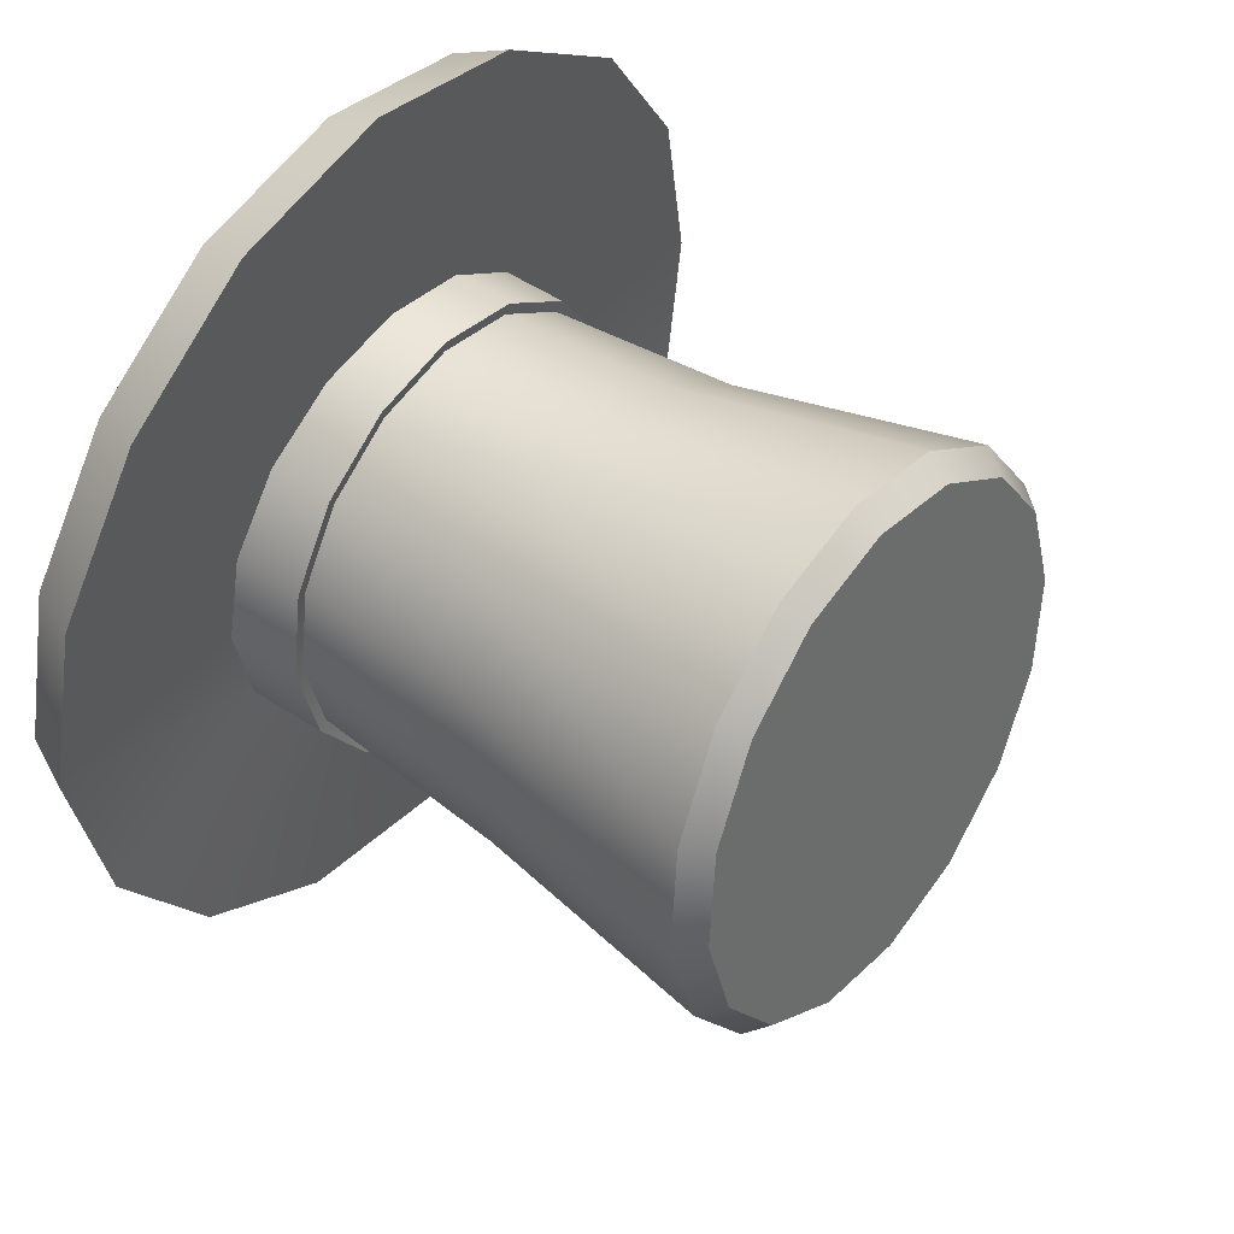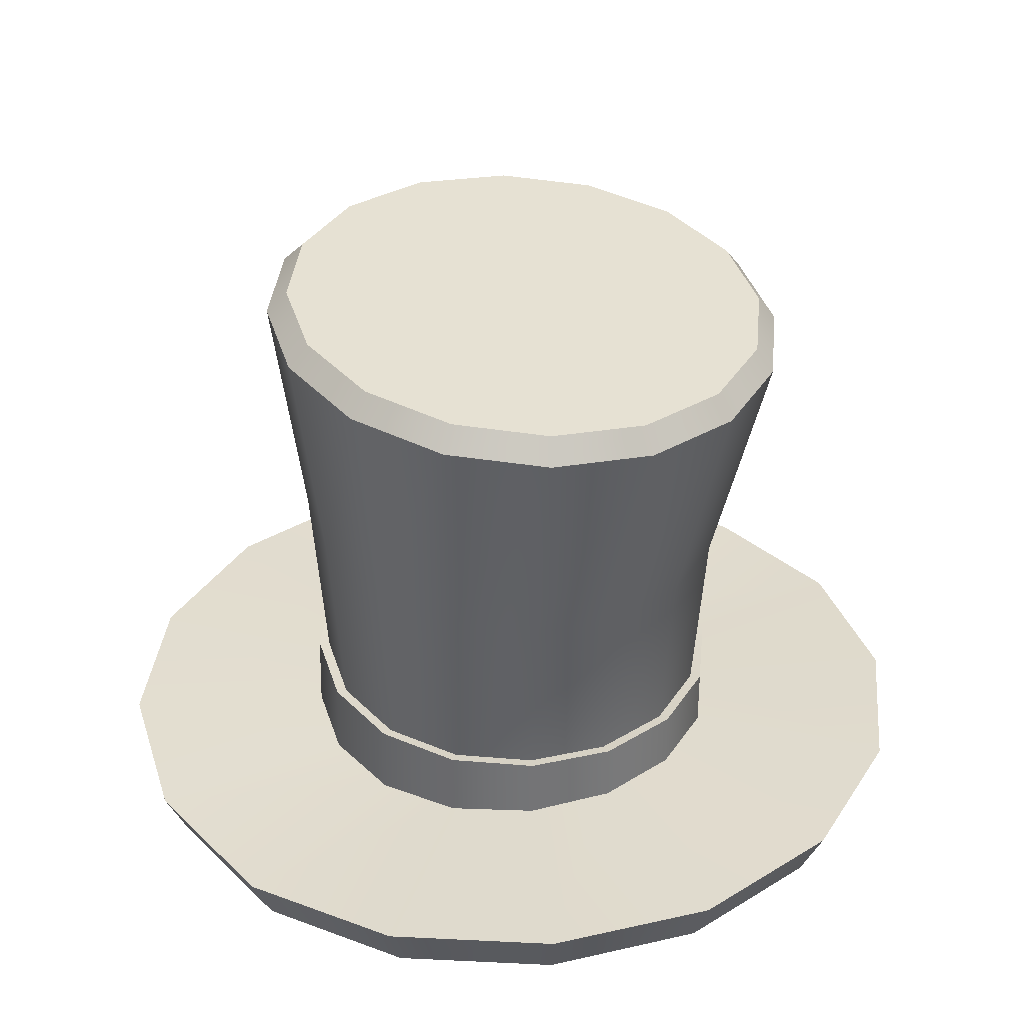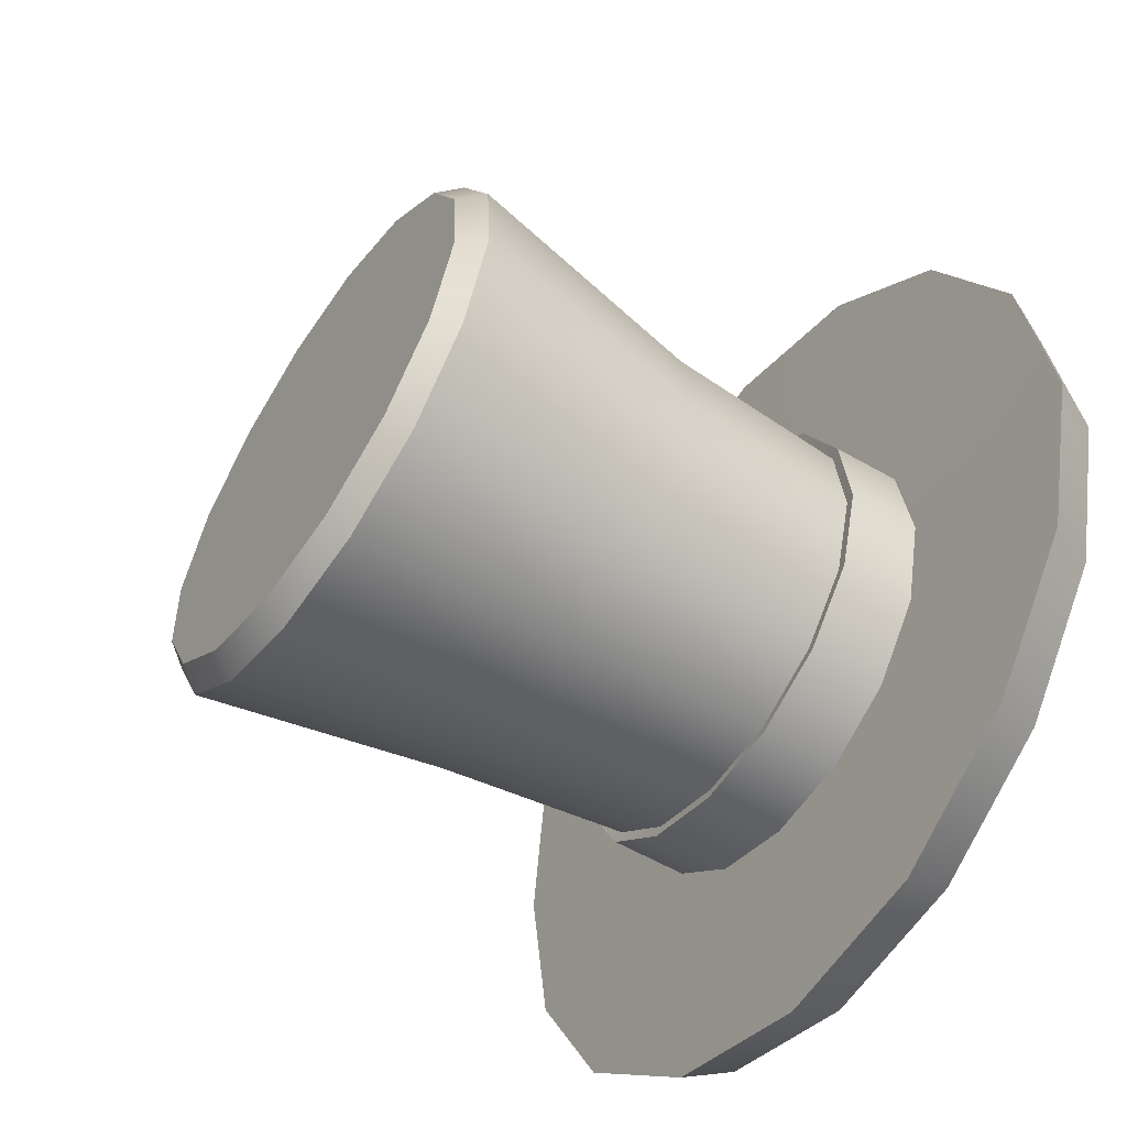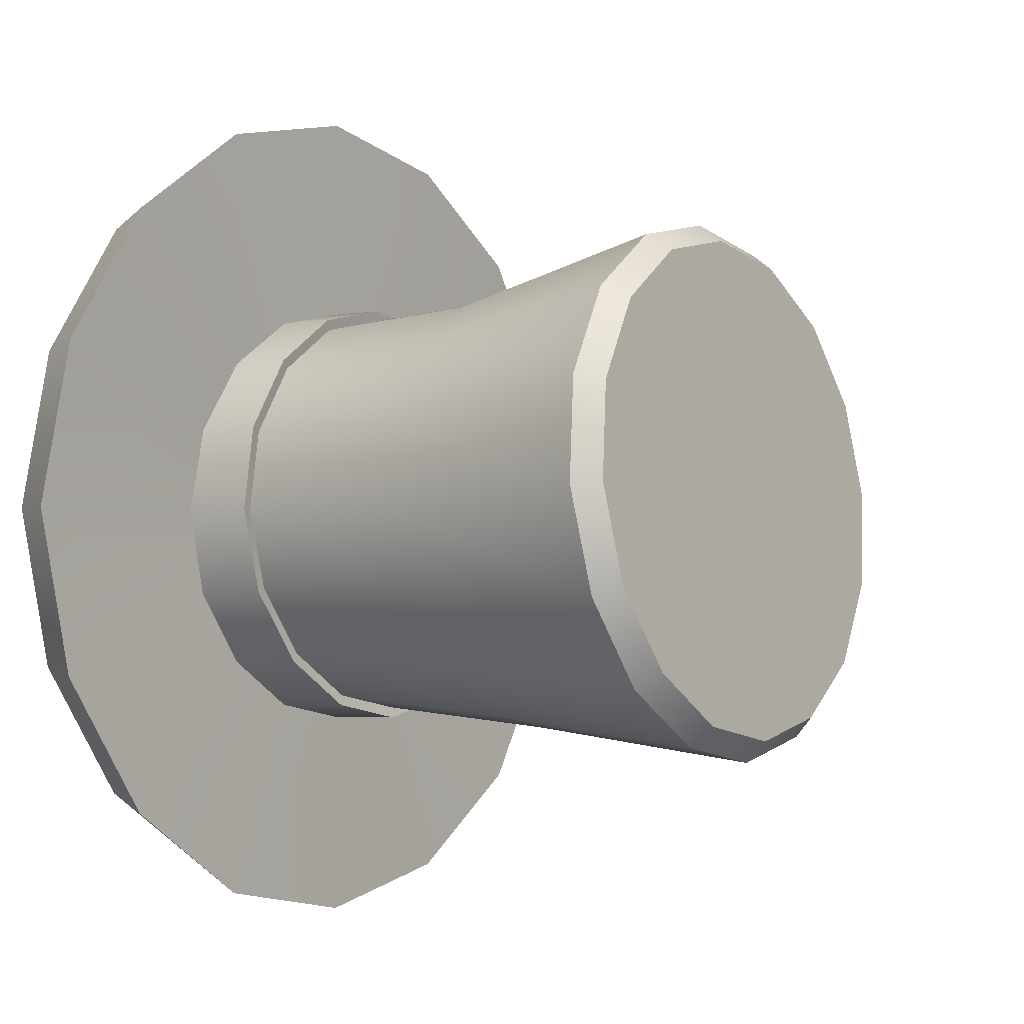
<metadata>
{"format":"obj","ext":"obj","renderer":"f3d","projection":"perspective","resolution":1024,"background":"white","views":[{"elev":47.8,"azim":-52.6,"up":"+Y"},{"elev":34.2,"azim":129.4,"up":"+Z"},{"elev":-47.5,"azim":56.2,"up":"+Y"},{"elev":-1.5,"azim":-54.2,"up":"+Y"}]}
</metadata>
<code>
g m_CylinderHat01
v -0.2598 0.08544 0.2268
v -0.3086 0.1255 0.5247
v -0.3339 -0.001153 0.5372
v -0.2811 -0.02119 0.2361
v -0.3086 -0.1278 0.5496
v -0.2598 -0.1277 0.2465
v -0.2365 -0.2351 0.5602
v -0.1992 -0.218 0.2558
v -0.1286 -0.3069 0.5672
v -0.1084 -0.2783 0.2615
v -0.00139 -0.332 0.5697
v -0.00139 -0.2995 0.2635
v 0.1258 -0.3069 0.5672
v 0.1056 -0.2783 0.2615
v -0.1992 0.1759 0.2193
v -0.2365 0.2328 0.5141
v -0.1084 0.2363 0.2139
v -0.1286 0.3046 0.5071
v 0.2337 -0.2351 0.5602
v 0.1964 -0.218 0.2558
v 0.3058 -0.1278 0.5496
v 0.257 -0.1277 0.2465
v 0.3311 -0.001153 0.5372
v 0.2783 -0.02119 0.2361
v 0.3058 0.1255 0.5247
v 0.257 0.08544 0.2268
v 0.2337 0.2328 0.5141
v 0.1964 0.1759 0.2193
v 0.1258 0.3046 0.5071
v 0.1056 0.2363 0.2139
v -0.001389 0.3297 0.5046
v -0.001389 0.2575 0.2119
v 0.09873 0.2213 -0.009179
v -0.001389 0.2412 -0.009228
v 0.1836 0.1647 -0.008495
v 0.2403 0.07999 -0.007092
v 0.2602 -0.01994 -0.003672
v 0.2403 -0.1198 0.002432
v 0.1836 -0.2045 0.009107
v 0.09873 -0.2611 0.01382
v -0.00139 -0.2809 0.01567
v -0.1015 -0.2611 0.01382
v -0.1864 -0.2045 0.009107
v -0.2431 -0.1198 0.002432
v -0.263 -0.01994 -0.003672
v -0.2431 0.07999 -0.007092
v -0.1864 0.1647 -0.008495
v -0.1015 0.2213 -0.009179
v -0.001389 0.2412 -0.009228
v -0.001389 0.2575 0.2119
v -0.001389 0.3297 0.5046
v -0.1018 0.2212 -0.08219
v -0.2067 0.4746 -0.07998
v -0.00139 0.5154 -0.07998
v -0.001389 0.2412 -0.08033
v -0.1869 0.1644 -0.08624
v -0.3808 0.3583 -0.0802
v -0.2437 0.07929 -0.09076
v -0.4971 0.1842 -0.08697
v -0.2637 -0.02109 -0.09295
v -0.5379 -0.02109 -0.09382
v -0.2437 -0.1215 -0.09076
v -0.4971 -0.2264 -0.08697
v -0.1869 -0.2066 -0.08624
v -0.3808 -0.4005 -0.0802
v -0.1018 -0.2634 -0.08219
v -0.2067 -0.5168 -0.07998
v -0.00139 -0.2834 -0.08033
v -0.00139 -0.5576 -0.07998
v 0.09899 -0.2634 -0.08219
v 0.2039 -0.5168 -0.07998
v 0.1841 -0.2066 -0.08624
v 0.378 -0.4005 -0.0802
v 0.2409 -0.1215 -0.09076
v 0.4943 -0.2264 -0.08697
v 0.2609 -0.02109 -0.09295
v 0.5351 -0.02109 -0.09382
v 0.2409 0.07929 -0.09076
v 0.4943 0.1842 -0.08697
v 0.1841 0.1644 -0.08624
v 0.378 0.3583 -0.0802
v 0.09899 0.2212 -0.08219
v 0.2039 0.4746 -0.07998
v 0.2832 0.119 0.554
v 0.3067 0.001635 0.5655
v 0.2832 -0.1157 0.577
v 0.2164 0.2184 0.5442
v 0.2164 -0.2151 0.5868
v 0.1165 0.2849 0.5376
v 0.1165 -0.2816 0.5934
v -0.001389 0.3082 0.5353
v -0.00139 -0.3049 0.5957
v -0.1193 0.2849 0.5376
v -0.1193 -0.2816 0.5934
v -0.2192 0.2184 0.5442
v -0.2192 -0.2151 0.5868
v -0.286 0.119 0.554
v -0.286 -0.1157 0.577
v -0.3094 0.001635 0.5655
v -0.08424 0.1805 -0.1307
v -0.001389 0.1965 -0.1286
v -0.00139 0.4837 -0.1477
v -0.1942 0.4459 -0.1477
v -0.1548 0.1343 -0.1351
v -0.3579 0.3378 -0.1479
v -0.2024 0.06419 -0.1396
v -0.4674 0.1744 -0.1542
v -0.2196 -0.02109 -0.1418
v -0.506 -0.02109 -0.1607
v -0.2024 -0.1064 -0.1396
v -0.4674 -0.2166 -0.1542
v -0.1548 -0.1765 -0.1351
v -0.3579 -0.3799 -0.1479
v -0.08424 -0.2226 -0.1307
v -0.1942 -0.488 -0.1477
v -0.00139 -0.2387 -0.1286
v -0.00139 -0.5259 -0.1477
v 0.08147 -0.2226 -0.1307
v 0.1914 -0.488 -0.1477
v 0.152 -0.1765 -0.1351
v 0.3551 -0.3799 -0.1479
v 0.1997 -0.1064 -0.1396
v 0.4647 -0.2166 -0.1542
v 0.2168 -0.02109 -0.1418
v 0.5032 -0.02109 -0.1607
v 0.1997 0.06419 -0.1396
v 0.4647 0.1744 -0.1542
v 0.152 0.1343 -0.1351
v 0.3551 0.3378 -0.1479
v 0.08146 0.1805 -0.1307
v 0.1914 0.4459 -0.1477
v 0.1967 -0.1029 0.2463
v 0.213 -0.02092 0.2435
v 0.1967 0.06106 0.2419
v 0.1502 -0.1724 0.2492
v 0.1502 0.1306 0.2411
v 0.08067 -0.2188 0.2506
v 0.08067 0.1771 0.24
v -0.00139 -0.2352 0.251
v -0.001389 0.1934 0.2395
v -0.08345 0.1771 0.24
v -0.08345 -0.2188 0.2506
v -0.153 -0.1724 0.2492
v -0.153 0.1306 0.2411
v -0.1995 -0.1029 0.2463
v -0.1995 0.06106 0.2419
v -0.2158 -0.02092 0.2435
v 0.08147 -0.2226 -0.1307
v 0.152 -0.1765 -0.1351
v 0.1502 -0.1724 0.2492
v 0.08067 -0.2188 0.2506
v -0.00139 -0.2387 -0.1286
v -0.00139 -0.2352 0.251
v 0.1967 -0.1029 0.2463
v 0.1997 -0.1064 -0.1396
v 0.213 -0.02092 0.2435
v 0.2168 -0.02109 -0.1418
v 0.1967 0.06106 0.2419
v 0.1997 0.06419 -0.1396
v 0.1502 0.1306 0.2411
v 0.152 0.1343 -0.1351
v 0.08067 0.1771 0.24
v 0.08146 0.1805 -0.1307
v -0.001389 0.1934 0.2395
v -0.001389 0.1965 -0.1286
v -0.08345 0.1771 0.24
v -0.08424 0.1805 -0.1307
v -0.153 0.1306 0.2411
v -0.1548 0.1343 -0.1351
v -0.1995 0.06106 0.2419
v -0.2024 0.06419 -0.1396
v -0.2158 -0.02092 0.2435
v -0.2196 -0.02109 -0.1418
v -0.1995 -0.1029 0.2463
v -0.2024 -0.1064 -0.1396
v -0.153 -0.1724 0.2492
v -0.1548 -0.1765 -0.1351
v -0.08345 -0.2188 0.2506
v -0.08424 -0.2226 -0.1307
v -0.00139 -0.2352 0.251
v -0.00139 -0.2387 -0.1286
v -0.2067 0.4746 -0.07998
v -0.1942 0.4459 -0.1477
v -0.00139 0.4837 -0.1477
v -0.00139 0.5154 -0.07998
v -0.3808 0.3583 -0.0802
v -0.3579 0.3378 -0.1479
v -0.4971 0.1842 -0.08697
v -0.4674 0.1744 -0.1542
v -0.5379 -0.02109 -0.09382
v -0.506 -0.02109 -0.1607
v 0.1914 0.4459 -0.1477
v 0.2039 0.4746 -0.07998
v 0.3551 0.3378 -0.1479
v 0.378 0.3583 -0.0802
v 0.4647 0.1744 -0.1542
v 0.4943 0.1842 -0.08697
v 0.5032 -0.02109 -0.1607
v 0.5351 -0.02109 -0.09382
v -0.4971 -0.2264 -0.08697
v -0.4674 -0.2166 -0.1542
v -0.506 -0.02109 -0.1607
v -0.5379 -0.02109 -0.09382
v -0.3808 -0.4005 -0.0802
v -0.3579 -0.3799 -0.1479
v -0.2067 -0.5168 -0.07998
v -0.1942 -0.488 -0.1477
v -0.00139 -0.5576 -0.07998
v -0.00139 -0.5259 -0.1477
v 0.2039 -0.5168 -0.07998
v 0.1914 -0.488 -0.1477
v 0.378 -0.4005 -0.0802
v 0.3551 -0.3799 -0.1479
v 0.4943 -0.2264 -0.08697
v 0.4647 -0.2166 -0.1542
v 0.5351 -0.02109 -0.09382
v 0.5032 -0.02109 -0.1607
v -0.1193 0.2849 0.5376
v -0.1286 0.3046 0.5071
v -0.001389 0.3297 0.5046
v -0.001389 0.3082 0.5353
v -0.2192 0.2184 0.5442
v -0.2365 0.2328 0.5141
v -0.286 0.119 0.554
v -0.3086 0.1255 0.5247
v -0.3094 0.001635 0.5655
v -0.3339 -0.001153 0.5372
v -0.286 -0.1157 0.577
v -0.3086 -0.1278 0.5496
v -0.2192 -0.2151 0.5868
v -0.2365 -0.2351 0.5602
v -0.1193 -0.2816 0.5934
v -0.1286 -0.3069 0.5672
v -0.00139 -0.3049 0.5957
v -0.00139 -0.332 0.5697
v 0.1165 -0.2816 0.5934
v 0.1258 -0.3069 0.5672
v 0.2164 -0.2151 0.5868
v 0.2337 -0.2351 0.5602
v 0.2832 -0.1157 0.577
v 0.3058 -0.1278 0.5496
v 0.3067 0.001635 0.5655
v 0.3311 -0.001153 0.5372
v 0.2832 0.119 0.554
v 0.3058 0.1255 0.5247
v 0.2164 0.2184 0.5442
v 0.2337 0.2328 0.5141
v 0.1165 0.2849 0.5376
v 0.1258 0.3046 0.5071
v 0.2602 -0.01994 -0.003672
v 0.2739 -0.01991 -0.001601
v 0.253 -0.125 0.004822
v 0.2403 -0.1198 0.002432
v 0.1933 -0.2141 0.01185
v 0.1836 -0.2045 0.009107
v 0.104 -0.2736 0.0168
v 0.09873 -0.2611 0.01382
v -0.00139 -0.2946 0.01875
v -0.00139 -0.2809 0.01567
v 0.2403 0.07999 -0.007092
v 0.253 0.08525 -0.005201
v 0.1836 0.1647 -0.008495
v 0.1933 0.1744 -0.006677
v 0.09873 0.2213 -0.009179
v 0.104 0.234 -0.007397
v -0.001389 0.2412 -0.009228
v -0.001389 0.2549 -0.007448
v -0.1068 -0.2736 0.0168
v -0.1015 -0.2611 0.01382
v -0.1961 -0.2141 0.01185
v -0.1864 -0.2045 0.009107
v -0.2558 -0.125 0.004822
v -0.2431 -0.1198 0.002432
v -0.2767 -0.01991 -0.001601
v -0.263 -0.01994 -0.003672
v -0.2558 0.08525 -0.005201
v -0.2431 0.07999 -0.007092
v -0.1961 0.1744 -0.006677
v -0.1864 0.1647 -0.008495
v -0.1068 0.234 -0.007397
v -0.1015 0.2213 -0.009179
v -0.001389 0.2549 -0.007448
v -0.001389 0.2412 -0.009228
v -0.001389 0.2412 -0.08033
v -0.001389 0.2549 -0.08227
v -0.107 0.2339 -0.08423
v -0.1018 0.2212 -0.08219
v -0.1966 0.1741 -0.08849
v -0.1869 0.1644 -0.08624
v 0.09899 0.2212 -0.08219
v 0.1042 0.2339 -0.08423
v 0.1841 0.1644 -0.08624
v 0.1938 0.1741 -0.08849
v 0.2409 0.07929 -0.09076
v 0.2536 0.08451 -0.09324
v 0.2609 -0.02109 -0.09295
v 0.2746 -0.02112 -0.09556
v -0.2564 0.08451 -0.09324
v -0.2437 0.07929 -0.09076
v -0.2774 -0.02112 -0.09556
v -0.2637 -0.02109 -0.09295
v -0.2564 -0.1267 -0.09324
v -0.2437 -0.1215 -0.09076
v -0.1966 -0.2163 -0.08849
v -0.1869 -0.2066 -0.08624
v -0.107 -0.2761 -0.08423
v -0.1018 -0.2634 -0.08219
v -0.00139 -0.2971 -0.08227
v -0.00139 -0.2834 -0.08033
v 0.1042 -0.2761 -0.08423
v 0.09899 -0.2634 -0.08219
v 0.1938 -0.2163 -0.08849
v 0.1841 -0.2066 -0.08624
v 0.2536 -0.1267 -0.09324
v 0.2409 -0.1215 -0.09076
v -0.1966 0.1741 -0.08849
v -0.1961 0.1744 -0.006677
v -0.2558 0.08525 -0.005201
v -0.2564 0.08451 -0.09324
v -0.2767 -0.01991 -0.001601
v -0.2774 -0.02112 -0.09556
v -0.2558 -0.125 0.004822
v -0.2564 -0.1267 -0.09324
v -0.1961 -0.2141 0.01185
v -0.1966 -0.2163 -0.08849
v -0.1068 -0.2736 0.0168
v -0.107 -0.2761 -0.08423
v -0.00139 -0.2946 0.01875
v -0.00139 -0.2971 -0.08227
v 0.104 -0.2736 0.0168
v 0.1042 -0.2761 -0.08423
v -0.107 0.2339 -0.08423
v 0.1933 -0.2141 0.01185
v 0.1938 -0.2163 -0.08849
v 0.253 -0.125 0.004822
v 0.2536 -0.1267 -0.09324
v 0.2739 -0.01991 -0.001601
v 0.2746 -0.02112 -0.09556
v 0.253 0.08525 -0.005201
v 0.2536 0.08451 -0.09324
v 0.1933 0.1744 -0.006677
v 0.1938 0.1741 -0.08849
v 0.104 0.234 -0.007397
v 0.1042 0.2339 -0.08423
v -0.001389 0.2549 -0.007448
v -0.001389 0.2549 -0.08227
v -0.001389 0.2549 -0.08227
v -0.1068 0.234 -0.007397
v -0.001389 0.2549 -0.007448
g m_CylinderHat01_0
f 3 2 1
f 4 3 1
f 5 3 4
f 6 5 4
f 7 5 6
f 8 7 6
f 9 7 8
f 10 9 8
f 11 9 10
f 12 11 10
f 13 11 12
f 14 13 12
f 1 2 15
f 2 16 15
f 15 16 17
f 16 18 17
f 19 13 14
f 20 19 14
f 21 19 20
f 22 21 20
f 23 21 22
f 24 23 22
f 25 23 24
f 26 25 24
f 27 25 26
f 28 27 26
f 29 27 28
f 30 29 28
f 31 29 30
f 32 31 30
f 32 30 33
f 34 32 33
f 30 28 35
f 33 30 35
f 28 26 36
f 35 28 36
f 26 24 37
f 36 26 37
f 24 22 38
f 37 24 38
f 38 22 39
f 22 20 39
f 39 20 40
f 20 14 40
f 40 14 41
f 14 12 41
f 41 12 42
f 12 10 42
f 42 10 43
f 10 8 43
f 43 8 44
f 8 6 44
f 44 6 45
f 6 4 45
f 45 4 46
f 4 1 46
f 46 1 47
f 1 15 47
f 47 15 48
f 15 17 48
f 48 17 49
f 17 50 49
f 17 18 50
f 18 51 50
f 54 53 52
f 55 54 52
f 52 53 56
f 53 57 56
f 56 57 58
f 57 59 58
f 58 59 60
f 59 61 60
f 60 61 62
f 61 63 62
f 62 63 64
f 63 65 64
f 64 65 66
f 65 67 66
f 66 67 68
f 67 69 68
f 68 69 70
f 69 71 70
f 70 71 72
f 71 73 72
f 72 73 74
f 73 75 74
f 74 75 76
f 75 77 76
f 76 77 78
f 77 79 78
f 78 79 80
f 79 81 80
f 80 81 82
f 81 83 82
f 82 83 55
f 83 54 55
f 86 85 84
f 84 87 86
f 87 88 86
f 87 89 88
f 89 90 88
f 89 91 90
f 91 92 90
f 91 93 92
f 93 94 92
f 93 95 94
f 95 96 94
f 95 97 96
f 97 98 96
f 97 99 98
f 102 101 100
f 103 102 100
f 103 100 104
f 105 103 104
f 105 104 106
f 107 105 106
f 107 106 108
f 109 107 108
f 109 108 110
f 111 109 110
f 111 110 112
f 113 111 112
f 113 112 114
f 115 113 114
f 115 114 116
f 117 115 116
f 117 116 118
f 119 117 118
f 119 118 120
f 121 119 120
f 121 120 122
f 123 121 122
f 123 122 124
f 125 123 124
f 125 124 126
f 127 125 126
f 127 126 128
f 129 127 128
f 129 128 130
f 131 129 130
f 131 130 101
f 102 131 101
f 134 133 132
f 132 135 134
f 135 136 134
f 135 137 136
f 137 138 136
f 137 139 138
f 139 140 138
f 139 141 140
f 139 142 141
f 142 143 141
f 143 144 141
f 143 145 144
f 145 146 144
f 145 147 146
f 150 149 148
f 151 150 148
f 151 148 152
f 153 151 152
f 150 154 149
f 154 155 149
f 154 156 155
f 156 157 155
f 156 158 157
f 158 159 157
f 158 160 159
f 160 161 159
f 160 162 161
f 162 163 161
f 162 164 163
f 164 165 163
f 164 166 165
f 166 167 165
f 166 168 167
f 168 169 167
f 168 170 169
f 170 171 169
f 170 172 171
f 172 173 171
f 172 174 173
f 174 175 173
f 174 176 175
f 176 177 175
f 176 178 177
f 178 179 177
f 178 180 179
f 180 181 179
f 184 183 182
f 185 184 182
f 182 183 186
f 183 187 186
f 186 187 188
f 187 189 188
f 188 189 190
f 189 191 190
f 192 184 185
f 193 192 185
f 194 192 193
f 195 194 193
f 196 194 195
f 197 196 195
f 198 196 197
f 199 198 197
f 202 201 200
f 203 202 200
f 200 201 204
f 201 205 204
f 204 205 206
f 205 207 206
f 206 207 208
f 207 209 208
f 208 209 210
f 209 211 210
f 210 211 212
f 211 213 212
f 212 213 214
f 213 215 214
f 214 215 216
f 215 217 216
f 220 219 218
f 221 220 218
f 218 219 222
f 219 223 222
f 222 223 224
f 223 225 224
f 224 225 226
f 225 227 226
f 226 227 228
f 227 229 228
f 228 229 230
f 229 231 230
f 230 231 232
f 231 233 232
f 232 233 234
f 233 235 234
f 234 235 236
f 235 237 236
f 236 237 238
f 237 239 238
f 238 239 240
f 239 241 240
f 240 241 242
f 241 243 242
f 242 243 244
f 243 245 244
f 244 245 246
f 245 247 246
f 246 247 248
f 247 249 248
f 248 249 221
f 249 220 221
f 252 251 250
f 253 252 250
f 254 252 253
f 255 254 253
f 256 254 255
f 257 256 255
f 258 256 257
f 259 258 257
f 250 251 260
f 251 261 260
f 260 261 262
f 261 263 262
f 262 263 264
f 263 265 264
f 264 265 266
f 265 267 266
f 268 258 259
f 269 268 259
f 270 268 269
f 271 270 269
f 272 270 271
f 273 272 271
f 274 272 273
f 275 274 273
f 276 274 275
f 277 276 275
f 278 276 277
f 279 278 277
f 280 278 279
f 281 280 279
f 282 280 281
f 283 282 281
f 286 285 284
f 287 286 284
f 288 286 287
f 289 288 287
f 284 285 290
f 285 291 290
f 290 291 292
f 291 293 292
f 292 293 294
f 293 295 294
f 294 295 296
f 295 297 296
f 298 288 289
f 299 298 289
f 300 298 299
f 301 300 299
f 302 300 301
f 303 302 301
f 304 302 303
f 305 304 303
f 306 304 305
f 307 306 305
f 308 306 307
f 309 308 307
f 310 308 309
f 311 310 309
f 312 310 311
f 313 312 311
f 314 312 313
f 315 314 313
f 297 314 315
f 296 297 315
f 318 317 316
f 319 318 316
f 320 318 319
f 321 320 319
f 322 320 321
f 323 322 321
f 324 322 323
f 325 324 323
f 326 324 325
f 327 326 325
f 328 326 327
f 329 328 327
f 330 328 329
f 331 330 329
f 316 317 332
f 333 330 331
f 334 333 331
f 335 333 334
f 336 335 334
f 337 335 336
f 338 337 336
f 339 337 338
f 340 339 338
f 341 339 340
f 342 341 340
f 343 341 342
f 344 343 342
f 345 343 344
f 346 345 344
f 332 348 347
f 348 349 347
f 317 348 332

</code>
